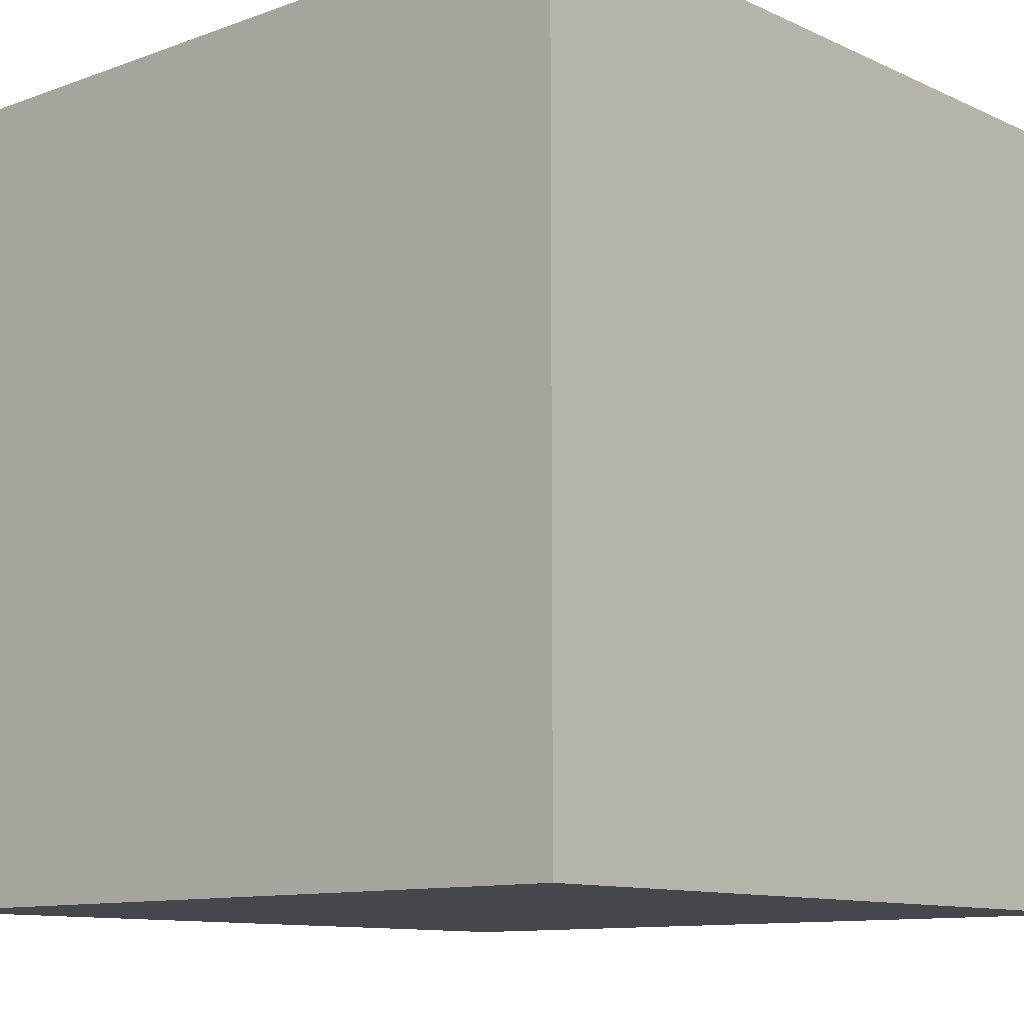
<metadata>
{"format":"obj","ext":"obj","renderer":"f3d","projection":"perspective","resolution":1024,"background":"white","views":[{"elev":-10.9,"azim":131.8,"up":"+Y"}]}
</metadata>
<code>
o
v 0 0.1 0
v 0 0.1 -0.6
v 0 0.1 -3.3
v 0 0.1 -3.9
v 0 0.3 -0.2
v 0 0.3 -0.6
v 0 0.3 -3.3
v 0 0.3 -3.7
v 0 0.7 0
v 0 0.7 -0.2
v 0 0.7 -3.7
v 0 0.7 -3.9
v 0 1.1 -1.9
v 0 1.1 -2
v 0 1.2 -1.8
v 0 1.2 -1.9
v 0 1.2 -2
v 0 1.2 -2.1
v 0 1.4 -1.7
v 0 1.4 -1.8
v 0 1.4 -2.1
v 0 1.4 -2.2
v 0 1.7 -1.6
v 0 1.7 -1.7
v 0 1.7 -2.2
v 0 1.7 -2.3
v 0 1.8 -1.3
v 0 1.8 -1.6
v 0 1.8 -2.3
v 0 1.8 -2.6
v 0 1.9 -1.1
v 0 1.9 -1.3
v 0 1.9 -1.8
v 0 1.9 -2.1
v 0 1.9 -2.6
v 0 1.9 -2.8
v 0 2 -1
v 0 2 -1.1
v 0 2 -2.8
v 0 2 -2.9
v 0 2.1 -1
v 0 2.1 -1.1
v 0 2.1 -2.8
v 0 2.1 -2.9
v 0 2.2 -1.1
v 0 2.2 -1.3
v 0 2.2 -1.8
v 0 2.2 -2.1
v 0 2.2 -2.6
v 0 2.2 -2.8
v 0 2.3 -1.3
v 0 2.3 -1.6
v 0 2.3 -2.3
v 0 2.3 -2.6
v 0 2.4 -1.6
v 0 2.4 -1.7
v 0 2.4 -2.2
v 0 2.4 -2.3
v 0 2.7 -1.7
v 0 2.7 -1.8
v 0 2.7 -2.1
v 0 2.7 -2.2
v 0 2.9 -1.8
v 0 2.9 -1.9
v 0 2.9 -2
v 0 2.9 -2.1
v 0 3 -1.9
v 0 3 -2
v 0 3.4 0
v 0 3.4 -0.2
v 0 3.4 -3.7
v 0 3.4 -3.9
v 0 3.8 -0.2
v 0 3.8 -0.6
v 0 3.8 -3.3
v 0 3.8 -3.7
v 0 4 0
v 0 4 -0.6
v 0 4 -3.3
v 0 4 -3.9
v 3.9 0.1 0
v 3.9 0.1 -0.6
v 3.9 0.1 -3.3
v 3.9 0.1 -3.9
v 3.9 0.3 -0.2
v 3.9 0.3 -0.6
v 3.9 0.3 -3.3
v 3.9 0.3 -3.7
v 3.9 0.7 0
v 3.9 0.7 -0.2
v 3.9 0.7 -3.7
v 3.9 0.7 -3.9
v 3.9 1 -2
v 3.9 1 -2.1
v 3.9 1.1 -1.9
v 3.9 1.1 -2
v 3.9 1.1 -2.1
v 3.9 1.1 -2.2
v 3.9 1.3 -1.8
v 3.9 1.3 -1.9
v 3.9 1.3 -2.2
v 3.9 1.3 -2.3
v 3.9 1.6 -1.7
v 3.9 1.6 -1.8
v 3.9 1.6 -2.3
v 3.9 1.6 -2.4
v 3.9 1.7 -1.4
v 3.9 1.7 -1.7
v 3.9 1.7 -2.4
v 3.9 1.7 -2.7
v 3.9 1.8 -1.2
v 3.9 1.8 -1.4
v 3.9 1.8 -1.9
v 3.9 1.8 -2.2
v 3.9 1.8 -2.7
v 3.9 1.8 -2.9
v 3.9 1.9 -1.1
v 3.9 1.9 -1.2
v 3.9 1.9 -2.9
v 3.9 1.9 -3
v 3.9 2 -1.1
v 3.9 2 -1.2
v 3.9 2 -2.9
v 3.9 2 -3
v 3.9 2.1 -1.2
v 3.9 2.1 -1.4
v 3.9 2.1 -1.9
v 3.9 2.1 -2.2
v 3.9 2.1 -2.7
v 3.9 2.1 -2.9
v 3.9 2.2 -1.4
v 3.9 2.2 -1.7
v 3.9 2.2 -2.4
v 3.9 2.2 -2.7
v 3.9 2.3 -1.7
v 3.9 2.3 -1.8
v 3.9 2.3 -2.3
v 3.9 2.3 -2.4
v 3.9 2.6 -1.8
v 3.9 2.6 -1.9
v 3.9 2.6 -2.2
v 3.9 2.6 -2.3
v 3.9 2.8 -1.9
v 3.9 2.8 -2
v 3.9 2.8 -2.1
v 3.9 2.8 -2.2
v 3.9 2.9 -2
v 3.9 2.9 -2.1
v 3.9 3.4 0
v 3.9 3.4 -0.2
v 3.9 3.4 -3.7
v 3.9 3.4 -3.9
v 3.9 3.8 -0.2
v 3.9 3.8 -0.6
v 3.9 3.8 -3.3
v 3.9 3.8 -3.7
v 3.9 4 0
v 3.9 4 -0.6
v 3.9 4 -3.3
v 3.9 4 -3.9
v 0 0.1 0
v 0 0.7 0
v 0 3.4 0
v 0 4 0
v 0.2 0.3 0
v 0.2 0.7 0
v 0.2 3.4 0
v 0.2 3.8 0
v 0.6 0.1 0
v 0.6 0.3 0
v 0.6 3.8 0
v 0.6 4 0
v 1 2 0
v 1 2.1 0
v 1.1 1.9 0
v 1.1 2 0
v 1.1 2.1 0
v 1.1 2.2 0
v 1.3 1.8 0
v 1.3 1.9 0
v 1.3 2.2 0
v 1.3 2.3 0
v 1.6 1.7 0
v 1.6 1.8 0
v 1.6 2.3 0
v 1.6 2.4 0
v 1.7 1.4 0
v 1.7 1.7 0
v 1.7 2.4 0
v 1.7 2.7 0
v 1.8 1.2 0
v 1.8 1.4 0
v 1.8 1.9 0
v 1.8 2.2 0
v 1.8 2.7 0
v 1.8 2.9 0
v 1.9 1.1 0
v 1.9 1.2 0
v 1.9 2.9 0
v 1.9 3 0
v 2 1.1 0
v 2 1.2 0
v 2 2.9 0
v 2 3 0
v 2.1 1.2 0
v 2.1 1.4 0
v 2.1 1.9 0
v 2.1 2.2 0
v 2.1 2.7 0
v 2.1 2.9 0
v 2.2 1.4 0
v 2.2 1.7 0
v 2.2 2.4 0
v 2.2 2.7 0
v 2.3 1.7 0
v 2.3 1.8 0
v 2.3 2.3 0
v 2.3 2.4 0
v 2.6 1.8 0
v 2.6 1.9 0
v 2.6 2.2 0
v 2.6 2.3 0
v 2.8 1.9 0
v 2.8 2 0
v 2.8 2.1 0
v 2.8 2.2 0
v 2.9 2 0
v 2.9 2.1 0
v 3.3 0.1 0
v 3.3 0.3 0
v 3.3 3.8 0
v 3.3 4 0
v 3.7 0.3 0
v 3.7 0.7 0
v 3.7 3.4 0
v 3.7 3.8 0
v 3.9 0.1 0
v 3.9 0.7 0
v 3.9 3.4 0
v 3.9 4 0
v 0 0.1 -3.9
v 0 0.7 -3.9
v 0 3.4 -3.9
v 0 4 -3.9
v 0.2 0.3 -3.9
v 0.2 0.7 -3.9
v 0.2 3.4 -3.9
v 0.2 3.8 -3.9
v 0.6 0.1 -3.9
v 0.6 0.3 -3.9
v 0.6 3.8 -3.9
v 0.6 4 -3.9
v 0.9 2 -3.9
v 0.9 2.1 -3.9
v 1 1.9 -3.9
v 1 2 -3.9
v 1 2.1 -3.9
v 1 2.2 -3.9
v 1.2 1.8 -3.9
v 1.2 1.9 -3.9
v 1.2 2.2 -3.9
v 1.2 2.3 -3.9
v 1.5 1.7 -3.9
v 1.5 1.8 -3.9
v 1.5 2.3 -3.9
v 1.5 2.4 -3.9
v 1.6 1.4 -3.9
v 1.6 1.7 -3.9
v 1.6 2.4 -3.9
v 1.6 2.7 -3.9
v 1.7 1.2 -3.9
v 1.7 1.4 -3.9
v 1.7 1.9 -3.9
v 1.7 2.2 -3.9
v 1.7 2.7 -3.9
v 1.7 2.9 -3.9
v 1.8 1.1 -3.9
v 1.8 1.2 -3.9
v 1.8 2.9 -3.9
v 1.8 3 -3.9
v 1.9 1.1 -3.9
v 1.9 1.2 -3.9
v 1.9 2.9 -3.9
v 1.9 3 -3.9
v 2 1.2 -3.9
v 2 1.4 -3.9
v 2 1.9 -3.9
v 2 2.2 -3.9
v 2 2.7 -3.9
v 2 2.9 -3.9
v 2.1 1.4 -3.9
v 2.1 1.7 -3.9
v 2.1 2.4 -3.9
v 2.1 2.7 -3.9
v 2.2 1.7 -3.9
v 2.2 1.8 -3.9
v 2.2 2.3 -3.9
v 2.2 2.4 -3.9
v 2.5 1.8 -3.9
v 2.5 1.9 -3.9
v 2.5 2.2 -3.9
v 2.5 2.3 -3.9
v 2.7 1.9 -3.9
v 2.7 2 -3.9
v 2.7 2.1 -3.9
v 2.7 2.2 -3.9
v 2.8 2 -3.9
v 2.8 2.1 -3.9
v 3.3 0.1 -3.9
v 3.3 0.3 -3.9
v 3.3 3.8 -3.9
v 3.3 4 -3.9
v 3.7 0.3 -3.9
v 3.7 0.7 -3.9
v 3.7 3.4 -3.9
v 3.7 3.8 -3.9
v 3.9 0.1 -3.9
v 3.9 0.7 -3.9
v 3.9 3.4 -3.9
v 3.9 4 -3.9
v 0 0.1 0
v 0.6 0.1 0
v 3.3 0.1 0
v 3.9 0.1 0
v 0.2 0.1 -0.2
v 0.6 0.1 -0.2
v 3.3 0.1 -0.2
v 3.7 0.1 -0.2
v 0 0.1 -0.6
v 0.2 0.1 -0.6
v 3.7 0.1 -0.6
v 3.9 0.1 -0.6
v 1.9 0.1 -1
v 2 0.1 -1
v 1.8 0.1 -1.1
v 1.9 0.1 -1.1
v 2 0.1 -1.1
v 2.1 0.1 -1.1
v 1.7 0.1 -1.3
v 1.8 0.1 -1.3
v 2.1 0.1 -1.3
v 2.2 0.1 -1.3
v 1.6 0.1 -1.6
v 1.7 0.1 -1.6
v 2.2 0.1 -1.6
v 2.3 0.1 -1.6
v 1.3 0.1 -1.7
v 1.6 0.1 -1.7
v 2.3 0.1 -1.7
v 2.6 0.1 -1.7
v 1.1 0.1 -1.8
v 1.3 0.1 -1.8
v 1.8 0.1 -1.8
v 2.1 0.1 -1.8
v 2.6 0.1 -1.8
v 2.8 0.1 -1.8
v 1 0.1 -1.9
v 1.1 0.1 -1.9
v 2.8 0.1 -1.9
v 2.9 0.1 -1.9
v 1 0.1 -2
v 1.1 0.1 -2
v 2.8 0.1 -2
v 2.9 0.1 -2
v 1.1 0.1 -2.1
v 1.3 0.1 -2.1
v 1.8 0.1 -2.1
v 2.1 0.1 -2.1
v 2.6 0.1 -2.1
v 2.8 0.1 -2.1
v 1.3 0.1 -2.2
v 1.6 0.1 -2.2
v 2.3 0.1 -2.2
v 2.6 0.1 -2.2
v 1.6 0.1 -2.3
v 1.7 0.1 -2.3
v 2.2 0.1 -2.3
v 2.3 0.1 -2.3
v 1.7 0.1 -2.6
v 1.8 0.1 -2.6
v 2.1 0.1 -2.6
v 2.2 0.1 -2.6
v 1.8 0.1 -2.8
v 1.9 0.1 -2.8
v 2 0.1 -2.8
v 2.1 0.1 -2.8
v 1.9 0.1 -2.9
v 2 0.1 -2.9
v 0 0.1 -3.3
v 0.2 0.1 -3.3
v 3.7 0.1 -3.3
v 3.9 0.1 -3.3
v 0.2 0.1 -3.7
v 0.6 0.1 -3.7
v 3.3 0.1 -3.7
v 3.7 0.1 -3.7
v 0 0.1 -3.9
v 0.6 0.1 -3.9
v 3.3 0.1 -3.9
v 3.9 0.1 -3.9
v 0 4 0
v 0.6 4 0
v 3.3 4 0
v 3.9 4 0
v 0.2 4 -0.2
v 0.6 4 -0.2
v 3.3 4 -0.2
v 3.7 4 -0.2
v 0 4 -0.6
v 0.2 4 -0.6
v 3.7 4 -0.6
v 3.9 4 -0.6
v 1.8 4 -1
v 1.9 4 -1
v 1.7 4 -1.1
v 1.8 4 -1.1
v 1.9 4 -1.1
v 2 4 -1.1
v 1.6 4 -1.3
v 1.7 4 -1.3
v 2 4 -1.3
v 2.1 4 -1.3
v 1.5 4 -1.6
v 1.6 4 -1.6
v 2.1 4 -1.6
v 2.2 4 -1.6
v 1.2 4 -1.7
v 1.5 4 -1.7
v 2.2 4 -1.7
v 2.5 4 -1.7
v 1 4 -1.8
v 1.2 4 -1.8
v 1.7 4 -1.8
v 2 4 -1.8
v 2.5 4 -1.8
v 2.7 4 -1.8
v 0.9 4 -1.9
v 1 4 -1.9
v 2.7 4 -1.9
v 2.8 4 -1.9
v 0.9 4 -2
v 1 4 -2
v 2.7 4 -2
v 2.8 4 -2
v 1 4 -2.1
v 1.2 4 -2.1
v 1.7 4 -2.1
v 2 4 -2.1
v 2.5 4 -2.1
v 2.7 4 -2.1
v 1.2 4 -2.2
v 1.5 4 -2.2
v 2.2 4 -2.2
v 2.5 4 -2.2
v 1.5 4 -2.3
v 1.6 4 -2.3
v 2.1 4 -2.3
v 2.2 4 -2.3
v 1.6 4 -2.6
v 1.7 4 -2.6
v 2 4 -2.6
v 2.1 4 -2.6
v 1.7 4 -2.8
v 1.8 4 -2.8
v 1.9 4 -2.8
v 2 4 -2.8
v 1.8 4 -2.9
v 1.9 4 -2.9
v 0 4 -3.3
v 0.2 4 -3.3
v 3.7 4 -3.3
v 3.9 4 -3.3
v 0.2 4 -3.7
v 0.6 4 -3.7
v 3.3 4 -3.7
v 3.7 4 -3.7
v 0 4 -3.9
v 0.6 4 -3.9
v 3.3 4 -3.9
v 3.9 4 -3.9
f 5 2 1
f 6 3 2
f 6 2 5
f 7 4 3
f 7 3 6
f 8 4 7
f 9 5 1
f 10 6 5
f 10 5 9
f 10 7 6
f 10 8 7
f 11 4 8
f 11 8 10
f 12 4 11
f 13 10 9
f 13 11 10
f 13 12 11
f 14 12 13
f 15 13 9
f 16 14 13
f 16 13 15
f 17 12 14
f 17 14 16
f 18 12 17
f 19 15 9
f 20 16 15
f 20 15 19
f 20 17 16
f 20 18 17
f 21 12 18
f 21 18 20
f 22 12 21
f 23 19 9
f 24 20 19
f 24 19 23
f 24 21 20
f 24 22 21
f 25 12 22
f 25 22 24
f 26 12 25
f 27 23 9
f 28 24 23
f 28 23 27
f 28 25 24
f 28 26 25
f 29 12 26
f 29 26 28
f 30 12 29
f 31 27 9
f 32 28 27
f 32 27 31
f 32 29 28
f 32 30 29
f 33 30 32
f 34 30 33
f 35 12 30
f 35 30 34
f 36 12 35
f 37 31 9
f 38 32 31
f 38 31 37
f 38 33 32
f 39 12 36
f 39 36 35
f 39 35 34
f 40 12 39
f 41 37 9
f 41 38 37
f 42 33 38
f 42 38 41
f 43 40 39
f 43 39 34
f 44 12 40
f 44 40 43
f 45 33 42
f 45 42 41
f 46 33 45
f 47 34 33
f 47 33 46
f 48 43 34
f 48 34 47
f 49 43 48
f 50 44 43
f 50 43 49
f 51 46 45
f 51 47 46
f 51 49 48
f 51 48 47
f 52 49 51
f 53 49 52
f 54 50 49
f 54 49 53
f 55 53 52
f 55 52 51
f 56 53 55
f 57 53 56
f 58 54 53
f 58 53 57
f 59 57 56
f 59 56 55
f 60 57 59
f 61 57 60
f 62 58 57
f 62 57 61
f 63 61 60
f 63 60 59
f 64 61 63
f 65 61 64
f 66 62 61
f 66 61 65
f 67 65 64
f 67 64 63
f 68 66 65
f 68 65 67
f 69 41 9
f 69 45 41
f 69 68 67
f 69 67 63
f 69 63 59
f 69 51 45
f 69 59 55
f 69 55 51
f 70 68 69
f 71 44 50
f 71 68 70
f 71 66 68
f 71 50 54
f 71 54 58
f 71 58 62
f 71 62 66
f 71 12 44
f 72 12 71
f 73 70 69
f 73 71 70
f 74 71 73
f 75 71 74
f 76 72 71
f 76 71 75
f 77 73 69
f 77 74 73
f 78 75 74
f 78 74 77
f 79 76 75
f 79 75 78
f 80 72 76
f 80 76 79
f 81 82 85
f 82 83 86
f 85 82 86
f 83 84 87
f 86 83 87
f 87 84 88
f 81 85 89
f 85 86 90
f 89 85 90
f 86 87 90
f 87 88 90
f 88 84 91
f 90 88 91
f 91 84 92
f 89 90 93
f 90 91 93
f 91 92 93
f 93 92 94
f 89 93 95
f 93 94 96
f 95 93 96
f 94 92 97
f 96 94 97
f 97 92 98
f 89 95 99
f 95 96 100
f 99 95 100
f 96 97 100
f 97 98 100
f 98 92 101
f 100 98 101
f 101 92 102
f 89 99 103
f 99 100 104
f 103 99 104
f 100 101 104
f 101 102 104
f 102 92 105
f 104 102 105
f 105 92 106
f 89 103 107
f 103 104 108
f 107 103 108
f 104 105 108
f 105 106 108
f 106 92 109
f 108 106 109
f 109 92 110
f 89 107 111
f 107 108 112
f 111 107 112
f 108 109 112
f 109 110 112
f 112 110 113
f 113 110 114
f 110 92 115
f 114 110 115
f 115 92 116
f 89 111 117
f 111 112 118
f 117 111 118
f 112 113 118
f 116 92 119
f 115 116 119
f 114 115 119
f 119 92 120
f 89 117 121
f 117 118 121
f 118 113 122
f 121 118 122
f 119 120 123
f 114 119 123
f 120 92 124
f 123 120 124
f 122 113 125
f 121 122 125
f 125 113 126
f 113 114 127
f 126 113 127
f 114 123 128
f 127 114 128
f 128 123 129
f 123 124 130
f 129 123 130
f 125 126 131
f 126 127 131
f 128 129 131
f 127 128 131
f 131 129 132
f 132 129 133
f 129 130 134
f 133 129 134
f 132 133 135
f 131 132 135
f 135 133 136
f 136 133 137
f 133 134 138
f 137 133 138
f 136 137 139
f 135 136 139
f 139 137 140
f 140 137 141
f 137 138 142
f 141 137 142
f 140 141 143
f 139 140 143
f 143 141 144
f 144 141 145
f 141 142 146
f 145 141 146
f 144 145 147
f 143 144 147
f 145 146 148
f 147 145 148
f 89 121 149
f 121 125 149
f 147 148 149
f 143 147 149
f 139 143 149
f 125 131 149
f 135 139 149
f 131 135 149
f 149 148 150
f 130 124 151
f 150 148 151
f 148 146 151
f 134 130 151
f 138 134 151
f 142 138 151
f 146 142 151
f 124 92 151
f 151 92 152
f 149 150 153
f 150 151 153
f 153 151 154
f 154 151 155
f 151 152 156
f 155 151 156
f 149 153 157
f 153 154 157
f 154 155 158
f 157 154 158
f 155 156 159
f 158 155 159
f 156 152 160
f 159 156 160
f 165 162 161
f 166 163 162
f 166 162 165
f 167 164 163
f 167 163 166
f 168 164 167
f 169 165 161
f 170 166 165
f 170 165 169
f 170 167 166
f 170 168 167
f 171 164 168
f 171 168 170
f 172 164 171
f 173 170 169
f 173 171 170
f 173 172 171
f 174 172 173
f 175 173 169
f 176 174 173
f 176 173 175
f 177 172 174
f 177 174 176
f 178 172 177
f 179 175 169
f 180 176 175
f 180 175 179
f 180 177 176
f 180 178 177
f 181 172 178
f 181 178 180
f 182 172 181
f 183 179 169
f 184 180 179
f 184 179 183
f 184 181 180
f 184 182 181
f 185 172 182
f 185 182 184
f 186 172 185
f 187 183 169
f 188 184 183
f 188 183 187
f 188 185 184
f 188 186 185
f 189 172 186
f 189 186 188
f 190 172 189
f 191 187 169
f 192 188 187
f 192 187 191
f 192 189 188
f 192 190 189
f 193 190 192
f 194 190 193
f 195 172 190
f 195 190 194
f 196 172 195
f 197 191 169
f 198 192 191
f 198 191 197
f 198 193 192
f 199 172 196
f 199 196 195
f 199 195 194
f 200 172 199
f 201 197 169
f 201 198 197
f 202 193 198
f 202 198 201
f 203 200 199
f 203 199 194
f 204 172 200
f 204 200 203
f 205 193 202
f 205 202 201
f 206 193 205
f 207 194 193
f 207 193 206
f 208 203 194
f 208 194 207
f 209 203 208
f 210 204 203
f 210 203 209
f 211 206 205
f 211 207 206
f 211 209 208
f 211 208 207
f 212 209 211
f 213 209 212
f 214 210 209
f 214 209 213
f 215 213 212
f 215 212 211
f 216 213 215
f 217 213 216
f 218 214 213
f 218 213 217
f 219 217 216
f 219 216 215
f 220 217 219
f 221 217 220
f 222 218 217
f 222 217 221
f 223 221 220
f 223 220 219
f 224 221 223
f 225 221 224
f 226 222 221
f 226 221 225
f 227 225 224
f 227 224 223
f 228 226 225
f 228 225 227
f 229 201 169
f 229 205 201
f 229 228 227
f 229 227 223
f 229 223 219
f 229 211 205
f 229 219 215
f 229 215 211
f 230 228 229
f 231 204 210
f 231 228 230
f 231 226 228
f 231 210 214
f 231 214 218
f 231 218 222
f 231 222 226
f 231 172 204
f 232 172 231
f 233 230 229
f 233 231 230
f 234 231 233
f 235 231 234
f 236 232 231
f 236 231 235
f 237 233 229
f 237 234 233
f 238 235 234
f 238 234 237
f 239 236 235
f 239 235 238
f 240 232 236
f 240 236 239
f 241 242 245
f 242 243 246
f 245 242 246
f 243 244 247
f 246 243 247
f 247 244 248
f 241 245 249
f 245 246 250
f 249 245 250
f 246 247 250
f 247 248 250
f 248 244 251
f 250 248 251
f 251 244 252
f 249 250 253
f 250 251 253
f 251 252 253
f 253 252 254
f 249 253 255
f 253 254 256
f 255 253 256
f 254 252 257
f 256 254 257
f 257 252 258
f 249 255 259
f 255 256 260
f 259 255 260
f 256 257 260
f 257 258 260
f 258 252 261
f 260 258 261
f 261 252 262
f 249 259 263
f 259 260 264
f 263 259 264
f 260 261 264
f 261 262 264
f 262 252 265
f 264 262 265
f 265 252 266
f 249 263 267
f 263 264 268
f 267 263 268
f 264 265 268
f 265 266 268
f 266 252 269
f 268 266 269
f 269 252 270
f 249 267 271
f 267 268 272
f 271 267 272
f 268 269 272
f 269 270 272
f 272 270 273
f 273 270 274
f 270 252 275
f 274 270 275
f 275 252 276
f 249 271 277
f 271 272 278
f 277 271 278
f 272 273 278
f 276 252 279
f 275 276 279
f 274 275 279
f 279 252 280
f 249 277 281
f 277 278 281
f 278 273 282
f 281 278 282
f 279 280 283
f 274 279 283
f 280 252 284
f 283 280 284
f 282 273 285
f 281 282 285
f 285 273 286
f 273 274 287
f 286 273 287
f 274 283 288
f 287 274 288
f 288 283 289
f 283 284 290
f 289 283 290
f 285 286 291
f 286 287 291
f 288 289 291
f 287 288 291
f 291 289 292
f 292 289 293
f 289 290 294
f 293 289 294
f 292 293 295
f 291 292 295
f 295 293 296
f 296 293 297
f 293 294 298
f 297 293 298
f 296 297 299
f 295 296 299
f 299 297 300
f 300 297 301
f 297 298 302
f 301 297 302
f 300 301 303
f 299 300 303
f 303 301 304
f 304 301 305
f 301 302 306
f 305 301 306
f 304 305 307
f 303 304 307
f 305 306 308
f 307 305 308
f 249 281 309
f 281 285 309
f 307 308 309
f 303 307 309
f 299 303 309
f 285 291 309
f 295 299 309
f 291 295 309
f 309 308 310
f 290 284 311
f 310 308 311
f 308 306 311
f 294 290 311
f 298 294 311
f 302 298 311
f 306 302 311
f 284 252 311
f 311 252 312
f 309 310 313
f 310 311 313
f 313 311 314
f 314 311 315
f 311 312 316
f 315 311 316
f 309 313 317
f 313 314 317
f 314 315 318
f 317 314 318
f 315 316 319
f 318 315 319
f 316 312 320
f 319 316 320
f 325 322 321
f 326 323 322
f 326 322 325
f 327 324 323
f 327 323 326
f 328 324 327
f 329 325 321
f 330 326 325
f 330 325 329
f 330 327 326
f 330 328 327
f 331 324 328
f 331 328 330
f 332 324 331
f 333 330 329
f 333 331 330
f 333 332 331
f 334 332 333
f 335 333 329
f 336 334 333
f 336 333 335
f 337 332 334
f 337 334 336
f 338 332 337
f 339 335 329
f 340 336 335
f 340 335 339
f 340 337 336
f 340 338 337
f 341 332 338
f 341 338 340
f 342 332 341
f 343 339 329
f 344 340 339
f 344 339 343
f 344 341 340
f 344 342 341
f 345 332 342
f 345 342 344
f 346 332 345
f 347 343 329
f 348 344 343
f 348 343 347
f 348 345 344
f 348 346 345
f 349 332 346
f 349 346 348
f 350 332 349
f 351 347 329
f 352 348 347
f 352 347 351
f 352 349 348
f 352 350 349
f 353 350 352
f 354 350 353
f 355 332 350
f 355 350 354
f 356 332 355
f 357 351 329
f 358 352 351
f 358 351 357
f 358 353 352
f 359 332 356
f 359 356 355
f 359 355 354
f 360 332 359
f 361 357 329
f 361 358 357
f 362 353 358
f 362 358 361
f 363 360 359
f 363 359 354
f 364 332 360
f 364 360 363
f 365 353 362
f 365 362 361
f 366 353 365
f 367 354 353
f 367 353 366
f 368 363 354
f 368 354 367
f 369 363 368
f 370 364 363
f 370 363 369
f 371 366 365
f 371 367 366
f 371 369 368
f 371 368 367
f 372 369 371
f 373 369 372
f 374 370 369
f 374 369 373
f 375 373 372
f 375 372 371
f 376 373 375
f 377 373 376
f 378 374 373
f 378 373 377
f 379 377 376
f 379 376 375
f 380 377 379
f 381 377 380
f 382 378 377
f 382 377 381
f 383 381 380
f 383 380 379
f 384 381 383
f 385 381 384
f 386 382 381
f 386 381 385
f 387 385 384
f 387 384 383
f 388 386 385
f 388 385 387
f 389 361 329
f 389 365 361
f 389 388 387
f 389 387 383
f 389 383 379
f 389 371 365
f 389 379 375
f 389 375 371
f 390 388 389
f 391 364 370
f 391 388 390
f 391 386 388
f 391 370 374
f 391 374 378
f 391 378 382
f 391 382 386
f 391 332 364
f 392 332 391
f 393 390 389
f 393 391 390
f 394 391 393
f 395 391 394
f 396 392 391
f 396 391 395
f 397 393 389
f 397 394 393
f 398 395 394
f 398 394 397
f 399 396 395
f 399 395 398
f 400 392 396
f 400 396 399
f 401 402 405
f 402 403 406
f 405 402 406
f 403 404 407
f 406 403 407
f 407 404 408
f 401 405 409
f 405 406 410
f 409 405 410
f 406 407 410
f 407 408 410
f 408 404 411
f 410 408 411
f 411 404 412
f 409 410 413
f 410 411 413
f 411 412 413
f 413 412 414
f 409 413 415
f 413 414 416
f 415 413 416
f 414 412 417
f 416 414 417
f 417 412 418
f 409 415 419
f 415 416 420
f 419 415 420
f 416 417 420
f 417 418 420
f 418 412 421
f 420 418 421
f 421 412 422
f 409 419 423
f 419 420 424
f 423 419 424
f 420 421 424
f 421 422 424
f 422 412 425
f 424 422 425
f 425 412 426
f 409 423 427
f 423 424 428
f 427 423 428
f 424 425 428
f 425 426 428
f 426 412 429
f 428 426 429
f 429 412 430
f 409 427 431
f 427 428 432
f 431 427 432
f 428 429 432
f 429 430 432
f 432 430 433
f 433 430 434
f 430 412 435
f 434 430 435
f 435 412 436
f 409 431 437
f 431 432 438
f 437 431 438
f 432 433 438
f 436 412 439
f 435 436 439
f 434 435 439
f 439 412 440
f 409 437 441
f 437 438 441
f 438 433 442
f 441 438 442
f 439 440 443
f 434 439 443
f 440 412 444
f 443 440 444
f 442 433 445
f 441 442 445
f 445 433 446
f 433 434 447
f 446 433 447
f 434 443 448
f 447 434 448
f 448 443 449
f 443 444 450
f 449 443 450
f 445 446 451
f 446 447 451
f 448 449 451
f 447 448 451
f 451 449 452
f 452 449 453
f 449 450 454
f 453 449 454
f 452 453 455
f 451 452 455
f 455 453 456
f 456 453 457
f 453 454 458
f 457 453 458
f 456 457 459
f 455 456 459
f 459 457 460
f 460 457 461
f 457 458 462
f 461 457 462
f 460 461 463
f 459 460 463
f 463 461 464
f 464 461 465
f 461 462 466
f 465 461 466
f 464 465 467
f 463 464 467
f 465 466 468
f 467 465 468
f 409 441 469
f 441 445 469
f 467 468 469
f 463 467 469
f 459 463 469
f 445 451 469
f 455 459 469
f 451 455 469
f 469 468 470
f 450 444 471
f 470 468 471
f 468 466 471
f 454 450 471
f 458 454 471
f 462 458 471
f 466 462 471
f 444 412 471
f 471 412 472
f 469 470 473
f 470 471 473
f 473 471 474
f 474 471 475
f 471 472 476
f 475 471 476
f 469 473 477
f 473 474 477
f 474 475 478
f 477 474 478
f 475 476 479
f 478 475 479
f 476 472 480
f 479 476 480

</code>
